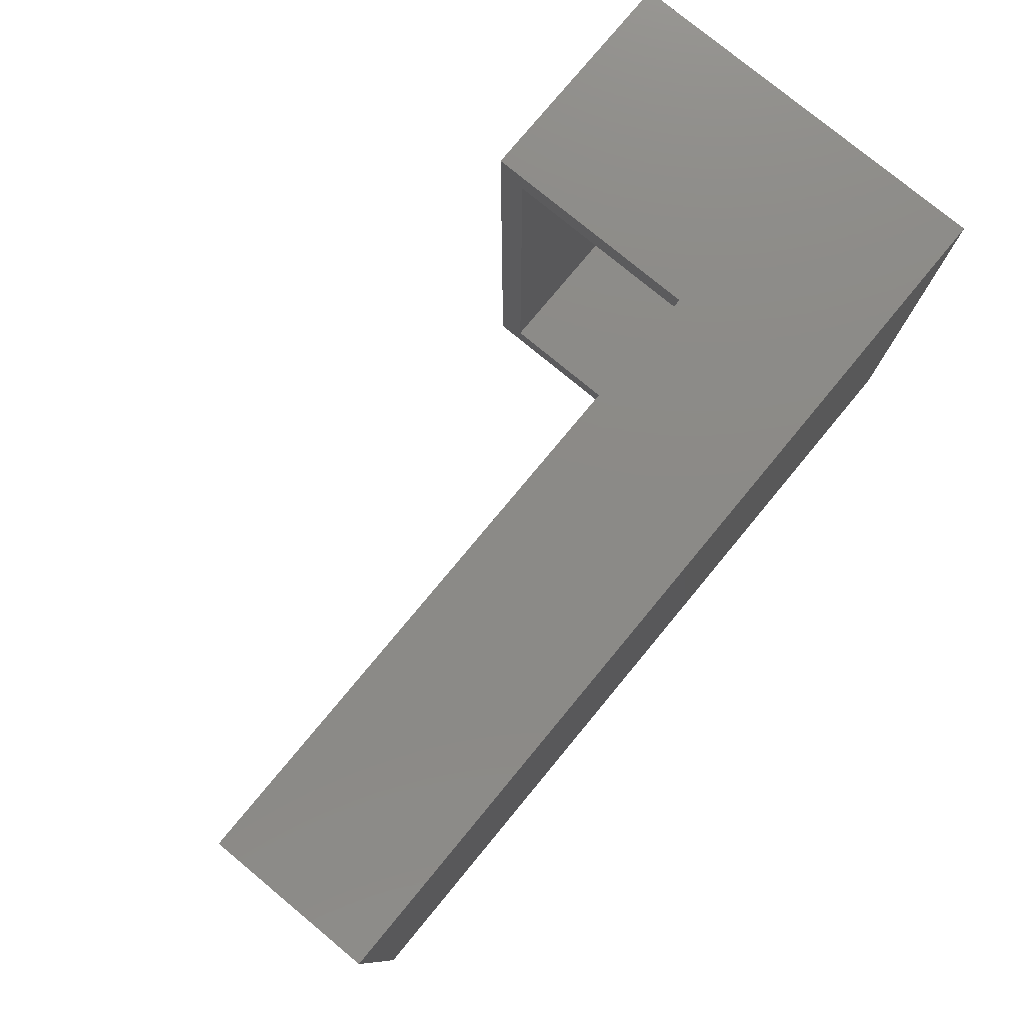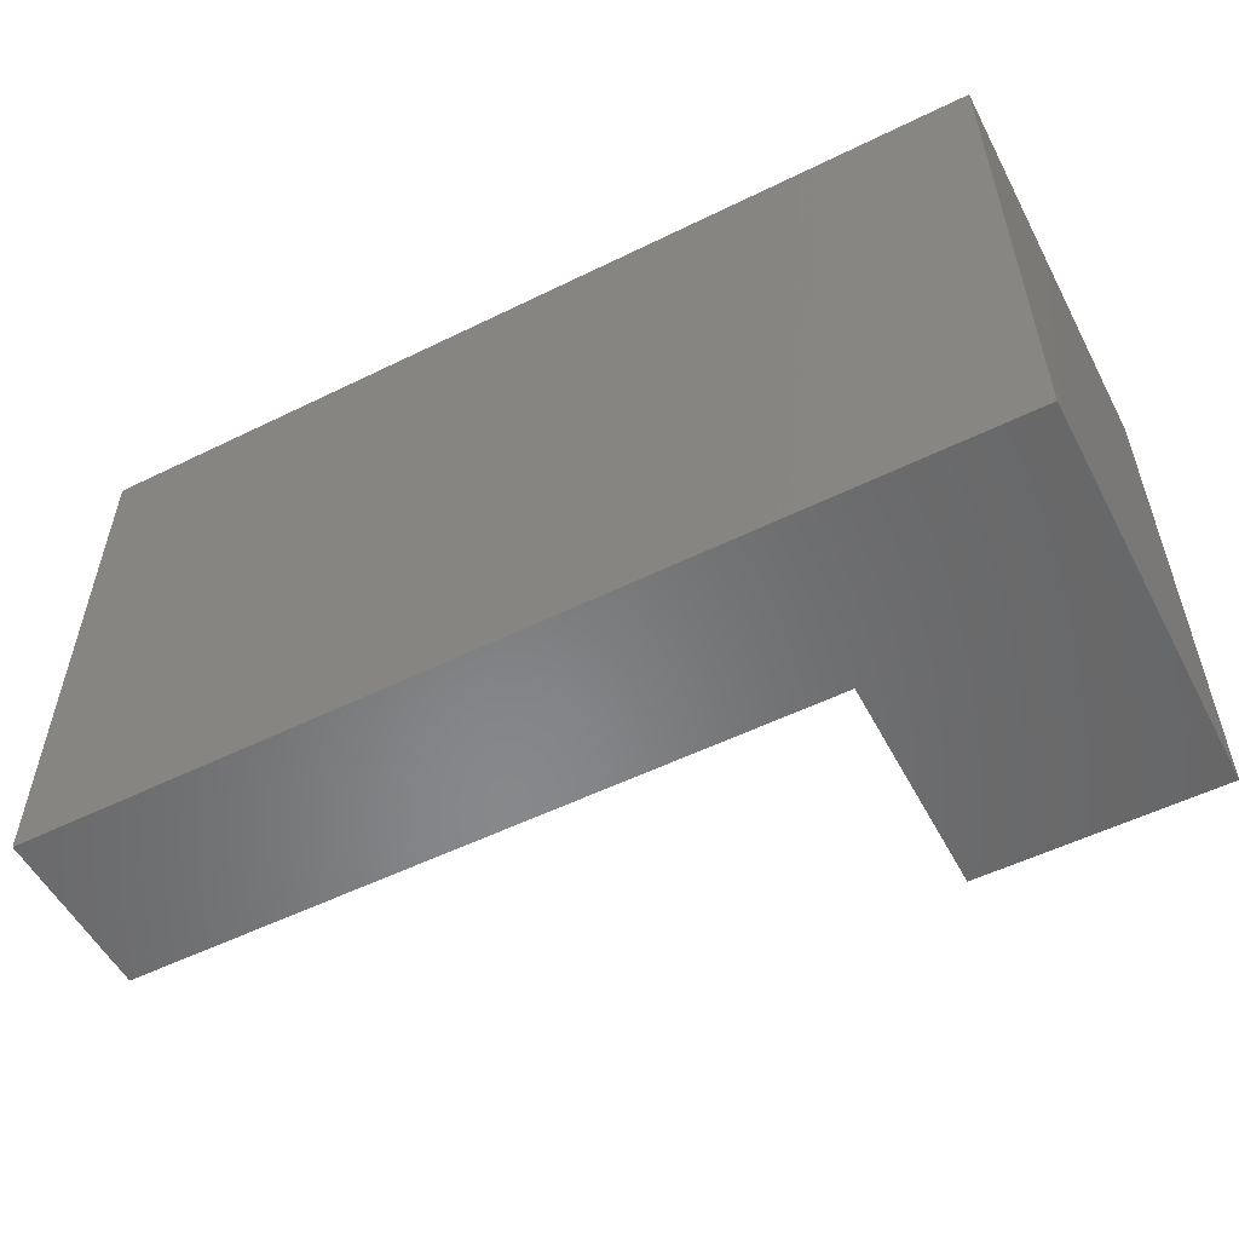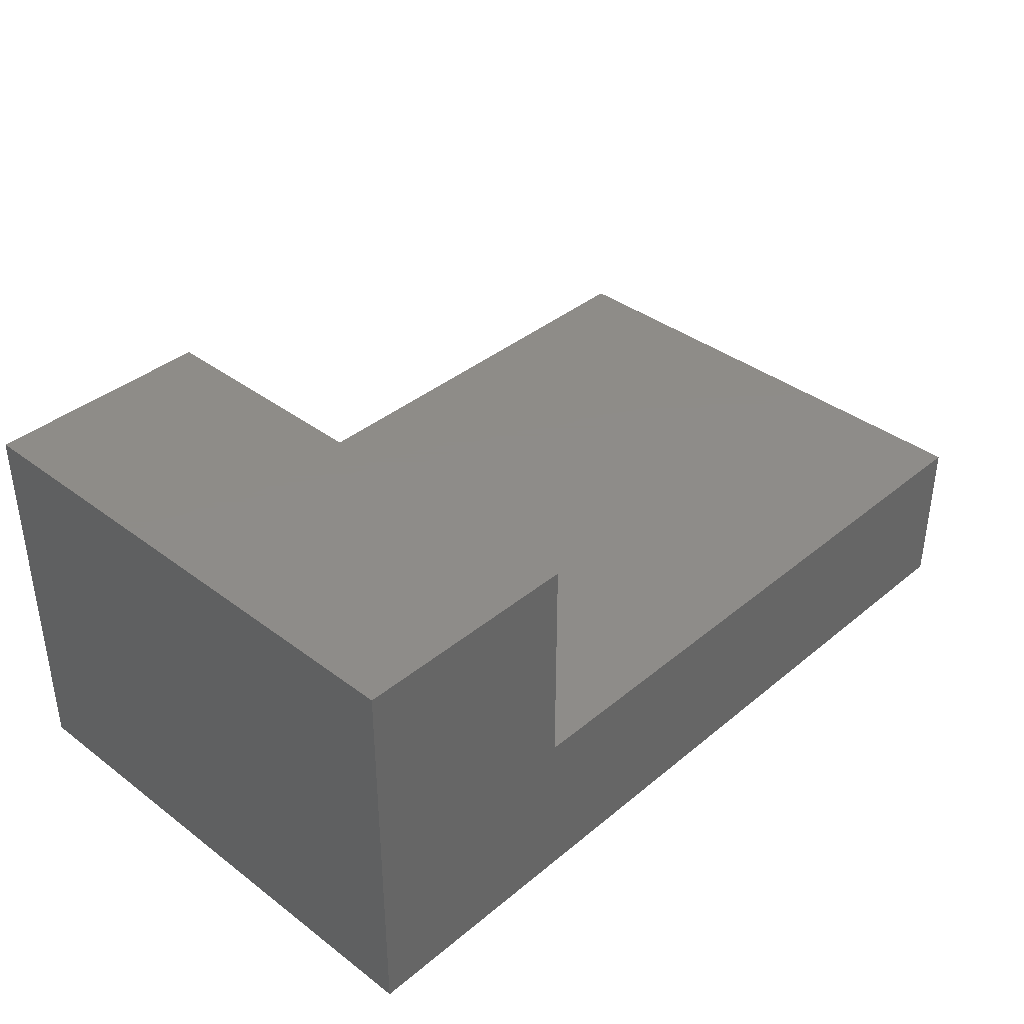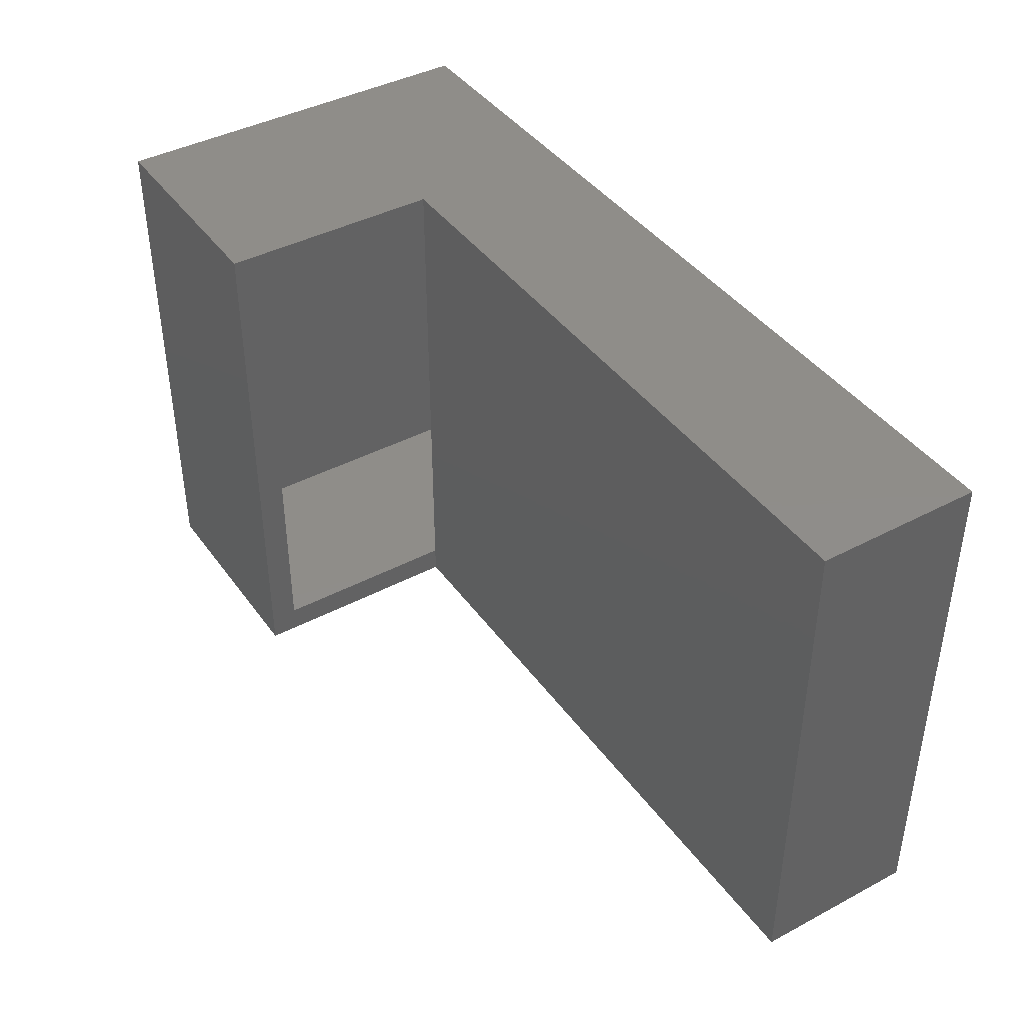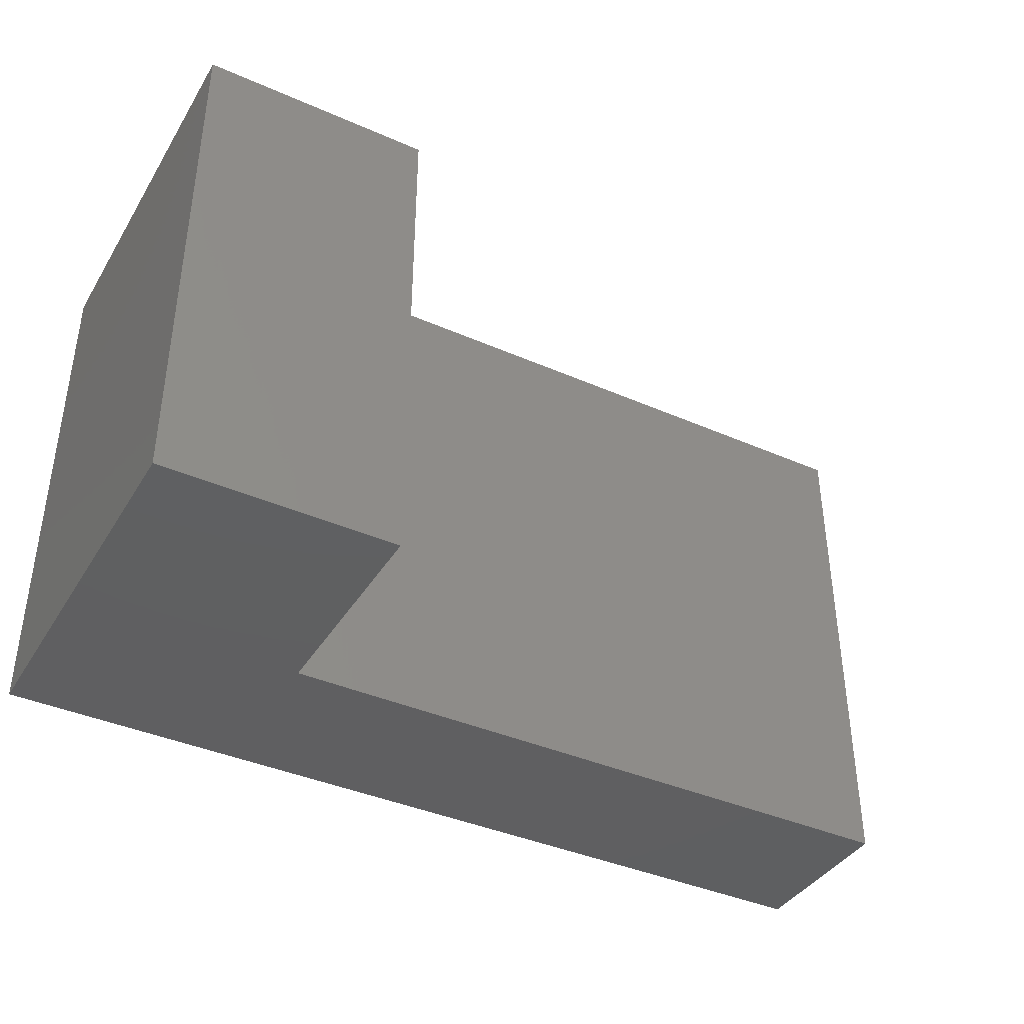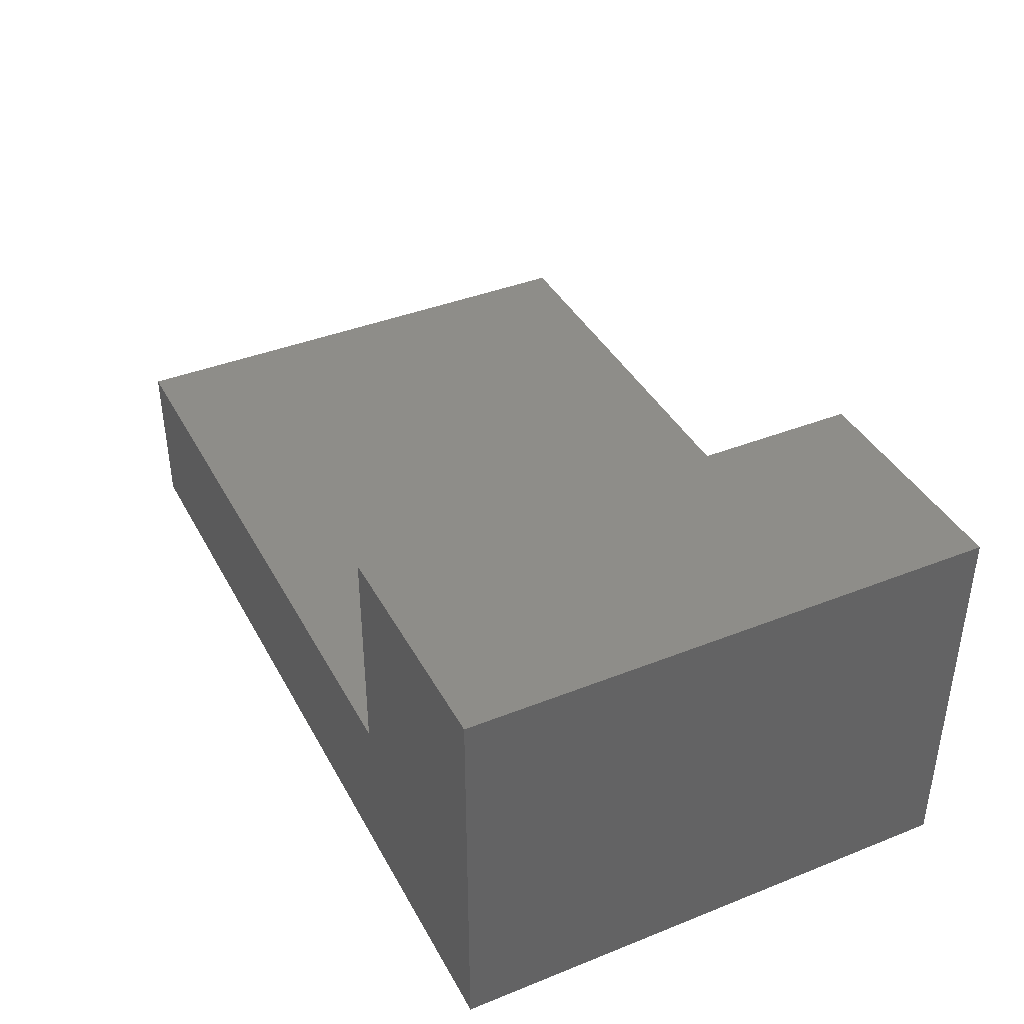
<metadata>
{"format":"stl","ext":"stl","renderer":"f3d","projection":"perspective","resolution":1024,"background":"white","views":[{"elev":77.8,"azim":129.6,"up":"+Y"},{"elev":-54.4,"azim":-152.5,"up":"+Y"},{"elev":37.9,"azim":-46.3,"up":"+Z"},{"elev":41.5,"azim":57.4,"up":"+Y"},{"elev":-39.6,"azim":-28.6,"up":"+Y"},{"elev":39.7,"azim":-116.2,"up":"+Z"}]}
</metadata>
<code>
# stl→obj: 26 verts, 48 faces
v 0.1895 -0.01562 0.1107
v 0.1895 -0.4219 0.1107
v 0.1895 -0.01562 0.1341
v 0.1895 -0.4219 0.1341
v 0.1895 -0.4453 0.1341
v 0.1895 -0.4453 0.3236
v 0.1895 -0.4219 0.3002
v 0.1895 0.007812 0.3236
v 0.1895 -0.01562 0.3002
v 0.1895 0.007812 0.1341
v 0.7578 -0.4453 0.1341
v 0.7578 0.007812 0.1341
v 0.01562 -0.01562 0.3002
v 0.01562 -0.4219 0.3002
v 0.7344 -0.01562 0.01562
v 0.7344 -0.01562 0.1107
v 0.01562 -0.01562 0.01562
v 0.01562 -0.4219 0.01562
v 0.7344 -0.4219 0.1107
v 0.7344 -0.4219 0.01562
v -0.007812 -0.4453 -0.007812
v -0.007812 0.007812 -0.007812
v 0.7578 -0.4453 -0.007812
v 0.7578 0.007812 -0.007812
v -0.007812 0.007812 0.3236
v -0.007812 -0.4453 0.3236
f 1 2 3
f 3 2 4
f 5 4 6
f 6 4 7
f 6 7 8
f 8 7 9
f 8 9 10
f 10 9 3
f 11 12 10
f 11 10 3
f 11 3 4
f 11 4 5
f 9 7 13
f 13 7 14
f 15 16 17
f 17 16 1
f 17 1 13
f 13 1 3
f 13 3 9
f 7 4 14
f 14 4 2
f 14 2 18
f 18 2 19
f 18 19 20
f 21 22 23
f 23 22 24
f 24 12 23
f 23 12 11
f 8 25 6
f 6 25 26
f 25 22 26
f 26 22 21
f 24 22 12
f 12 22 10
f 22 25 10
f 10 25 8
f 23 11 21
f 21 11 5
f 21 5 26
f 26 5 6
f 18 20 17
f 17 20 15
f 15 20 16
f 16 20 19
f 19 2 16
f 16 2 1
f 13 14 17
f 17 14 18

</code>
